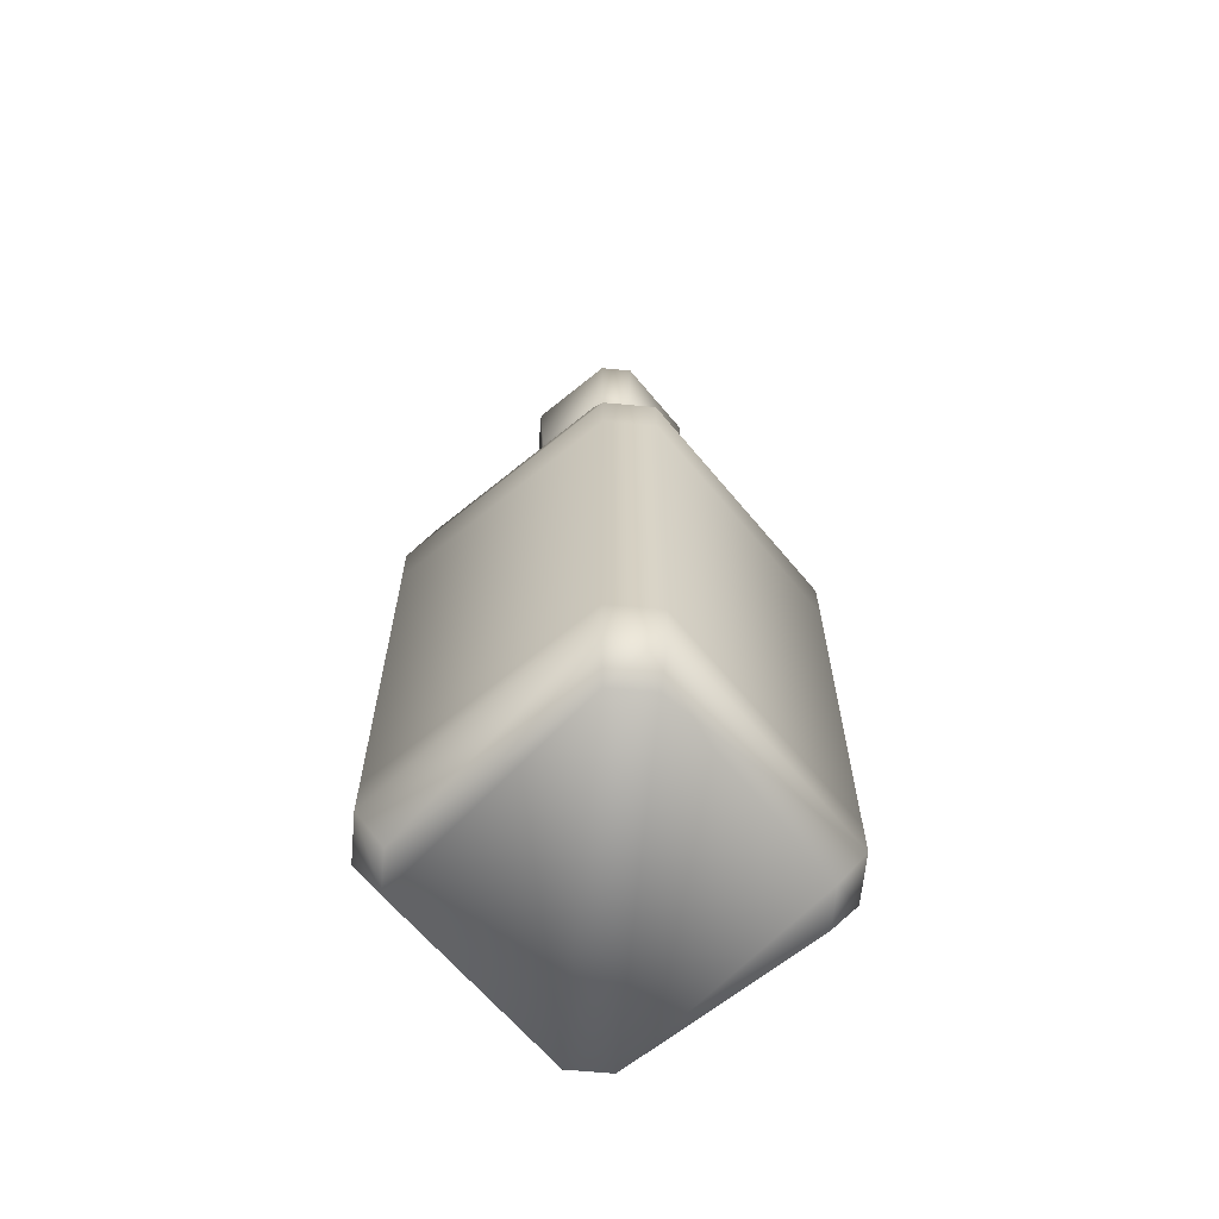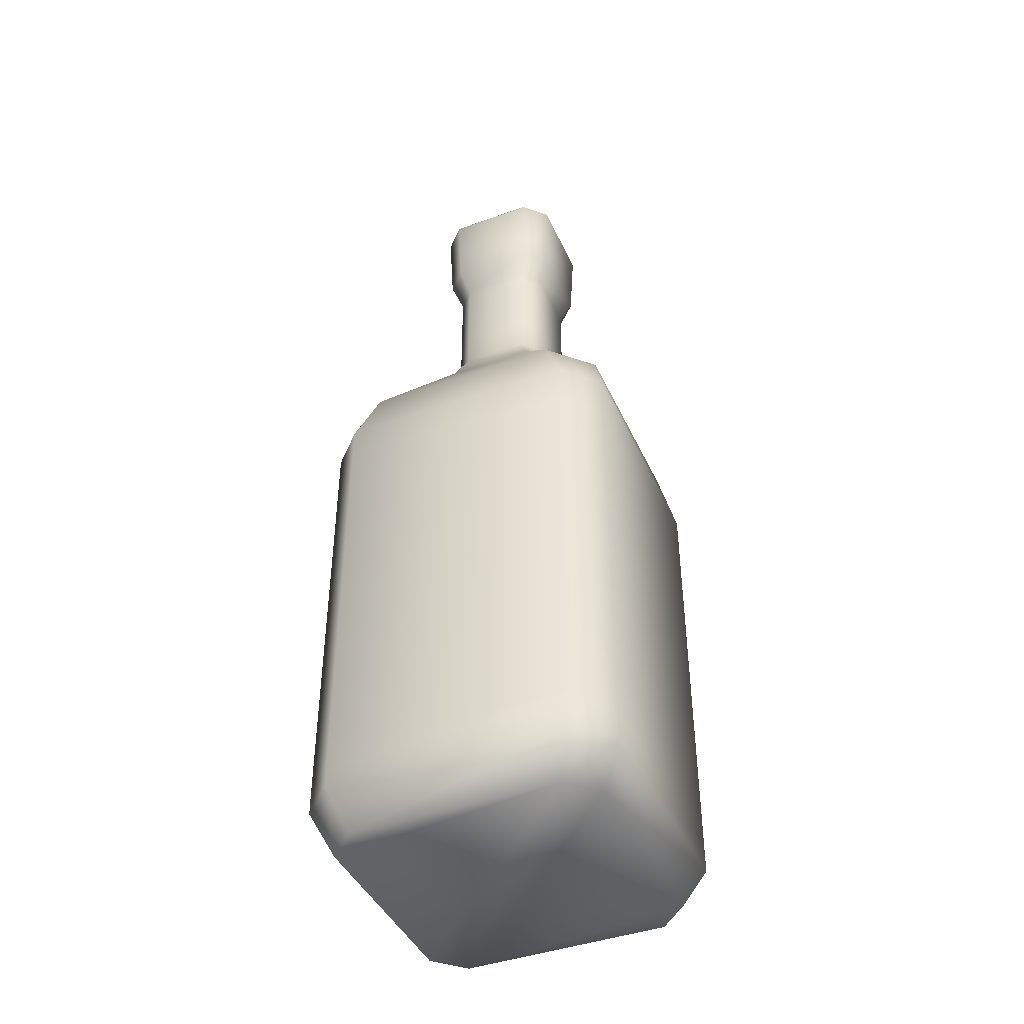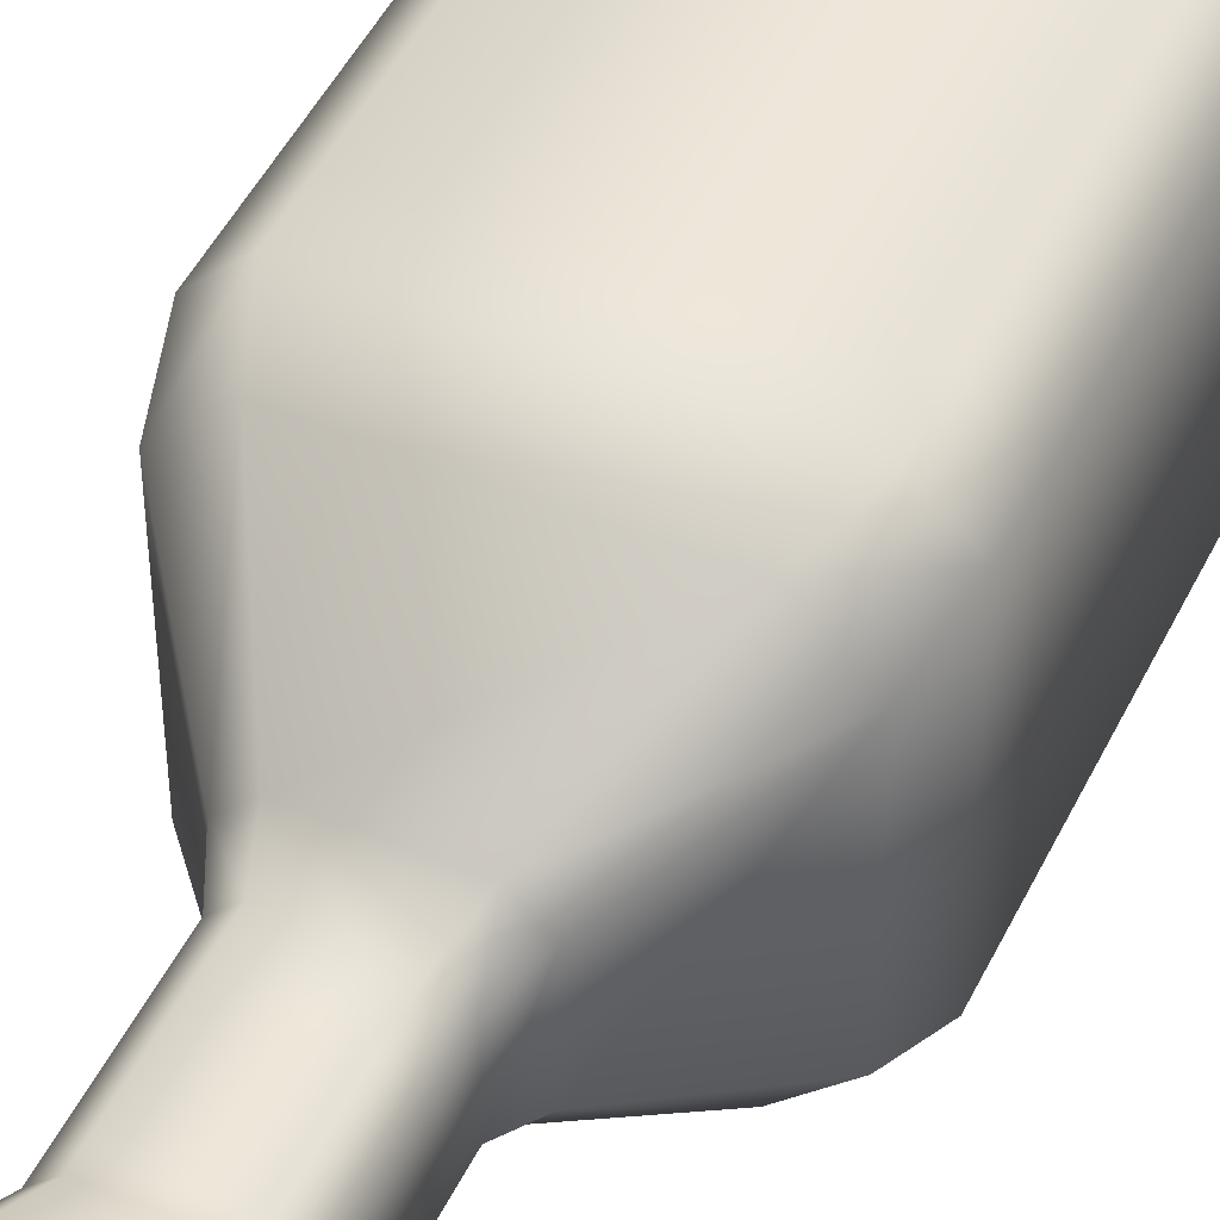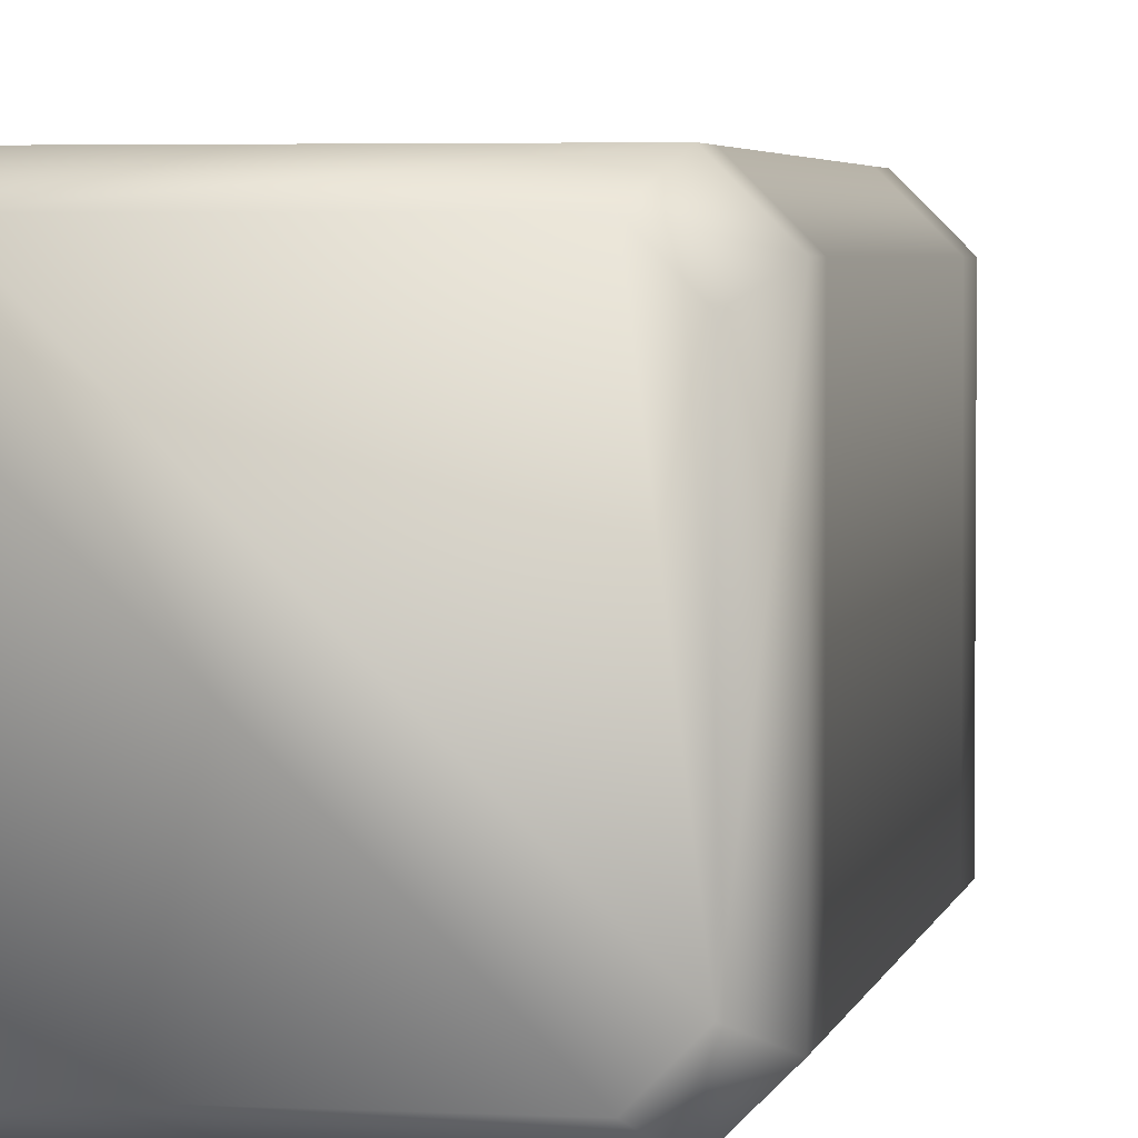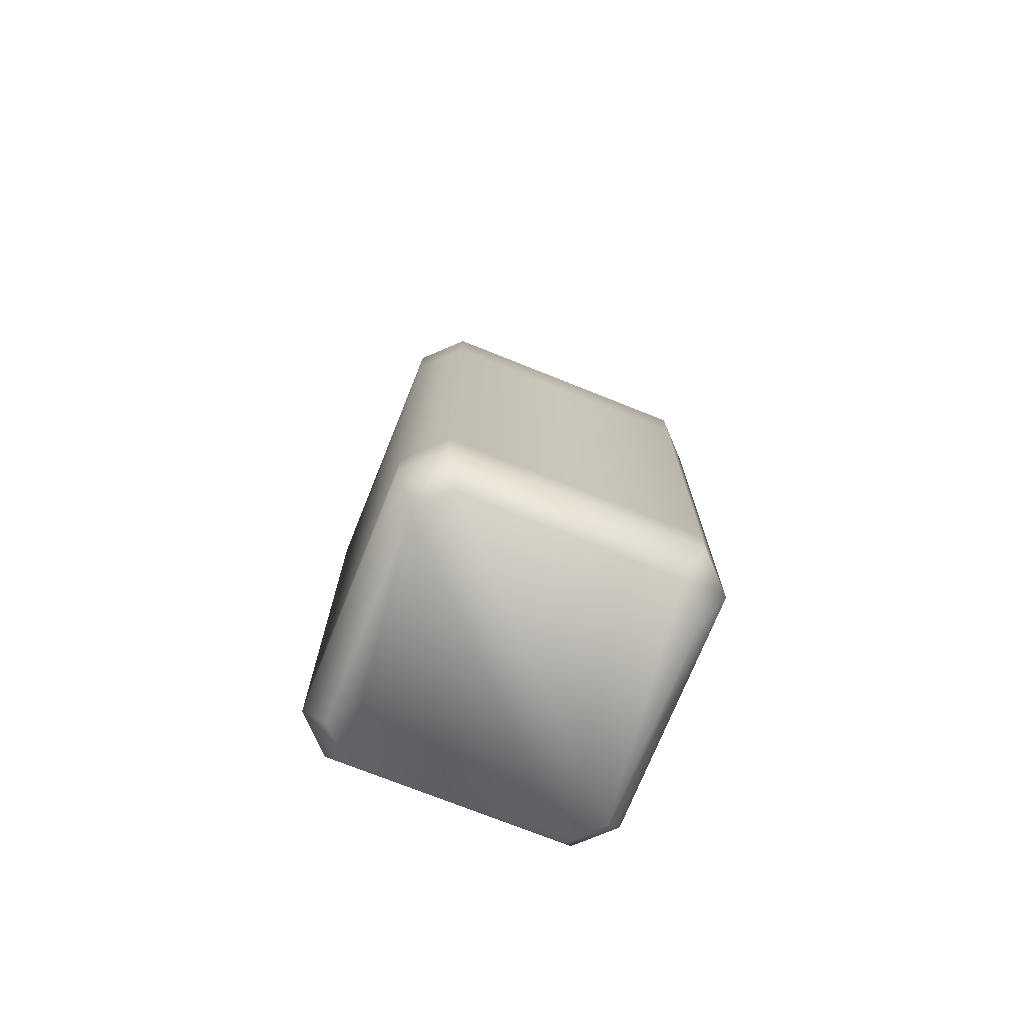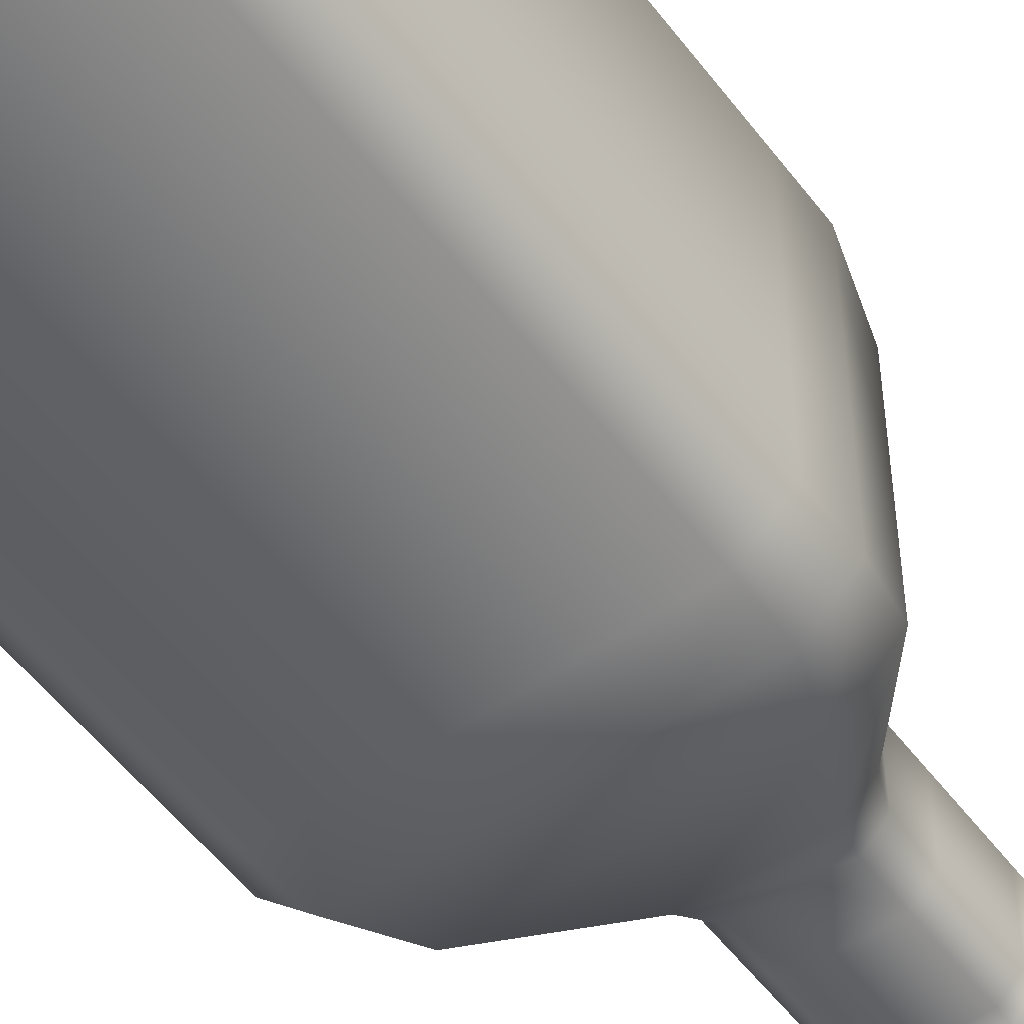
<metadata>
{"format":"obj","ext":"obj","renderer":"f3d","projection":"perspective","resolution":1024,"background":"white","views":[{"elev":-64.1,"azim":-50.4,"up":"+Y"},{"elev":-43.0,"azim":-66.9,"up":"+Y"},{"elev":47.4,"azim":-155.0,"up":"+Z"},{"elev":3.4,"azim":10.7,"up":"+Z"},{"elev":-72.9,"azim":158.1,"up":"+Y"},{"elev":-53.0,"azim":36.1,"up":"+Z"}]}
</metadata>
<code>
g wiskeyBottle_geo
v -0.02546 0.3403 0.01698
v -0.02546 0.3403 -0.01698
v -0.01698 0.3403 0.02546
v 0.01698 0.3403 0.02546
v 0.02546 0.3403 0.01698
v 0.02546 0.3403 -0.01698
v 0.01698 0.3403 -0.02546
v -0.01698 0.3403 -0.02546
v -0.06607 0 0.0515
v -0.0515 0 0.06607
v -0.0765 0.2489 0.05961
v -0.05961 0.2489 0.0765
v 0.06607 0 0.0515
v 0.0515 0 0.06607
v 0.05961 0.2489 0.0765
v 0.0765 0.2489 0.05961
v -0.04914 0.2758 0.06987
v -0.06987 0.2758 0.04914
v 0.06987 0.2758 0.04914
v 0.04914 0.2758 0.06987
v -0.06987 0.2758 -0.04914
v -0.04914 0.2758 -0.06987
v -0.0515 0 -0.06607
v -0.06607 0 -0.0515
v -0.05961 0.2489 -0.0765
v -0.0765 0.2489 -0.05961
v 0.04914 0.2758 -0.06987
v 0.06987 0.2758 -0.04914
v 0.06607 0 -0.0515
v 0.0515 0 -0.06607
v 0.0765 0.2489 -0.05961
v 0.05961 0.2489 -0.0765
v -0.03263 0.3245 -0.022
v -0.03263 0.3245 0.022
v -0.022 0.3245 0.03263
v 0.022 0.3245 0.03263
v 0.03263 0.3245 0.022
v 0.03263 0.3245 -0.022
v 0.022 0.3245 -0.03263
v -0.022 0.3245 -0.03263
v -0.03292 0.4578 0.02196
v -0.02196 0.4578 0.03292
v -0.03292 0.4578 -0.02196
v 0.02196 0.4578 0.03292
v 0.03292 0.4578 0.02196
v 0.03292 0.4578 -0.02196
v 0.02196 0.4578 -0.03292
v -0.02196 0.4578 -0.03292
v 0.02546 0.4021 0.01698
v 0.01698 0.4021 0.02546
v -0.01698 0.4021 0.02546
v -0.02546 0.4021 0.01698
v -0.02546 0.4021 -0.01698
v -0.01698 0.4021 -0.02546
v 0.01698 0.4021 -0.02546
v 0.02546 0.4021 -0.01698
v -0.02453 0.47 0.01636
v -0.01636 0.47 0.02453
v -0.02453 0.47 -0.01636
v 0.01636 0.47 0.02453
v 0.02453 0.47 0.01636
v 0.02453 0.47 -0.01636
v 0.01636 0.47 -0.02453
v -0.01636 0.47 -0.02453
v 0.02546 0.3953 0.01698
v 0.01698 0.3953 0.02546
v -0.01698 0.3953 0.02546
v -0.02546 0.3953 0.01698
v -0.02546 0.3953 -0.01698
v -0.01698 0.3953 -0.02546
v 0.01698 0.3953 -0.02546
v 0.02546 0.3953 -0.01698
v 0.0765 0.04015 0.05963
v 0.0765 0.04015 -0.05963
v 0.05963 0.04015 -0.0765
v -0.05963 0.04015 -0.0765
v -0.0765 0.04015 -0.05963
v -0.0765 0.04015 0.05963
v -0.05963 0.04015 0.0765
v 0.05963 0.04015 0.0765
v 0.0765 0.05034 0.05962
v 0.0765 0.05034 -0.05962
v 0.05962 0.05034 -0.0765
v -0.05962 0.05034 -0.0765
v -0.0765 0.05034 -0.05962
v -0.0765 0.05034 0.05962
v -0.05962 0.05034 0.0765
v 0.05962 0.05034 0.0765
v 0.0765 0.2168 0.05962
v 0.0765 0.2168 -0.05962
v 0.05962 0.2168 -0.0765
v -0.05962 0.2168 -0.0765
v -0.0765 0.2168 -0.05962
v -0.0765 0.2168 0.05962
v -0.05962 0.2168 0.0765
v 0.05962 0.2168 0.0765
v 0.0765 0.2255 0.05962
v 0.0765 0.2255 -0.05962
v 0.05962 0.2255 -0.0765
v -0.05962 0.2255 -0.0765
v -0.0765 0.2255 -0.05962
v -0.0765 0.2255 0.05962
v -0.05962 0.2255 0.0765
v 0.05962 0.2255 0.0765
v -0.02546 0.3669 0.01698
v -0.02546 0.3669 -0.01698
v -0.01698 0.3669 -0.02546
v 0.01698 0.3669 -0.02546
v 0.02546 0.3669 -0.01698
v 0.02546 0.3669 0.01698
v 0.01698 0.3669 0.02546
v -0.01698 0.3669 0.02546
v 0.01698 0.3601 -0.02546
v 0.02546 0.3601 -0.01698
v 0.02546 0.3601 0.01698
v 0.01698 0.3601 0.02546
v -0.01698 0.3601 0.02546
v -0.02546 0.3601 0.01698
v -0.02546 0.3601 -0.01698
v -0.01698 0.3601 -0.02546
v 0.03107 0.4171 0.02073
v 0.02073 0.4171 0.03107
v -0.02073 0.4171 0.03107
v -0.03107 0.4171 0.02073
v -0.03107 0.4171 -0.02073
v -0.02073 0.4171 -0.03107
v 0.02073 0.4171 -0.03107
v 0.03107 0.4171 -0.02073
v 0.0765 0.02089 0.05963
v 0.0765 0.02089 -0.05963
v 0.05963 0.02089 -0.0765
v -0.05963 0.02089 -0.0765
v -0.0765 0.02089 -0.05963
v -0.0765 0.02089 0.05963
v -0.05963 0.02089 0.0765
v 0.05963 0.02089 0.0765
v 0.02546 0.4021 0.01698
v 0.01698 0.4021 0.02546
v -0.01698 0.4021 0.02546
v -0.02546 0.4021 0.01698
v -0.02546 0.4021 -0.01698
v -0.01698 0.4021 -0.02546
v 0.01698 0.4021 -0.02546
v 0.02546 0.4021 -0.01698
v 0.0765 0.04015 -0.05963
v 0.0765 0.04015 0.05963
v 0.05963 0.04015 -0.0765
v -0.05963 0.04015 -0.0765
v -0.0765 0.04015 -0.05963
v -0.0765 0.04015 0.05963
v -0.05963 0.04015 0.0765
v 0.05963 0.04015 0.0765
v 0.0765 0.05034 -0.05962
v 0.0765 0.05034 0.05962
v 0.05962 0.05034 -0.0765
v -0.05962 0.05034 -0.0765
v -0.0765 0.05034 -0.05962
v -0.0765 0.05034 0.05962
v -0.05962 0.05034 0.0765
v 0.05962 0.05034 0.0765
v 0.0765 0.2255 0.05962
v 0.0765 0.2168 -0.05962
v 0.0765 0.2168 0.05962
v 0.0765 0.2255 -0.05962
v 0.05962 0.2255 -0.0765
v 0.05962 0.2168 -0.0765
v -0.05962 0.2168 -0.0765
v -0.05962 0.2255 -0.0765
v -0.0765 0.2255 -0.05962
v -0.0765 0.2168 -0.05962
v -0.0765 0.2255 0.05962
v -0.0765 0.2168 0.05962
v -0.05962 0.2255 0.0765
v -0.05962 0.2168 0.0765
v 0.05962 0.2255 0.0765
v 0.05962 0.2168 0.0765
v -0.02546 0.3953 0.01698
v -0.02546 0.3953 -0.01698
v -0.01698 0.3953 -0.02546
v 0.01698 0.3953 -0.02546
v 0.02546 0.3953 -0.01698
v 0.02546 0.3953 0.01698
v 0.01698 0.3953 0.02546
v -0.01698 0.3953 0.02546
v 0.02546 0.3601 -0.01698
v 0.01698 0.3669 -0.02546
v 0.01698 0.3601 -0.02546
v 0.02546 0.3669 -0.01698
v 0.02546 0.3601 0.01698
v 0.02546 0.3669 0.01698
v 0.01698 0.3601 0.02546
v 0.01698 0.3669 0.02546
v -0.01698 0.3601 0.02546
v -0.01698 0.3669 0.02546
v -0.02546 0.3601 0.01698
v -0.02546 0.3669 0.01698
v -0.02546 0.3601 -0.01698
v -0.02546 0.3669 -0.01698
v -0.01698 0.3601 -0.02546
v -0.01698 0.3669 -0.02546
v 0.01636 0.47 -0.02453
v -0.01636 0.47 0.02453
v -0.01636 0.47 -0.02453
v 0.01636 0.47 0.02453
v -0.02453 0.47 0.01636
v -0.02453 0.47 -0.01636
v 0.02453 0.47 0.01636
v 0.02453 0.47 -0.01636
v 0.02073 0.4171 0.03107
v 0.03292 0.4578 0.02196
v 0.03107 0.4171 0.02073
v 0.02196 0.4578 0.03292
v -0.02073 0.4171 0.03107
v -0.02196 0.4578 0.03292
v -0.03107 0.4171 0.02073
v -0.03292 0.4578 0.02196
v -0.03107 0.4171 -0.02073
v -0.03292 0.4578 -0.02196
v -0.02073 0.4171 -0.03107
v -0.02196 0.4578 -0.03292
v 0.02073 0.4171 -0.03107
v 0.02196 0.4578 -0.03292
v 0.03107 0.4171 -0.02073
v 0.03292 0.4578 -0.02196
g wiskeyBottle_geo_0
f 201 204 207
f 202 204 201
f 203 202 201
f 205 202 203
f 206 205 203
f 208 201 207
f 12 102 103
f 104 12 103
f 15 12 104
f 16 15 104
f 19 15 16
f 31 19 16
f 28 19 31
f 27 28 31
f 39 28 27
f 40 39 27
f 7 39 40
f 8 7 40
f 120 7 8
f 119 120 8
f 32 98 99
f 100 32 99
f 25 32 100
f 26 25 100
f 21 25 26
f 11 21 26
f 18 21 11
f 17 18 11
f 35 18 17
f 36 35 17
f 3 35 36
f 4 3 36
f 116 3 4
f 115 116 4
f 16 104 97
f 98 16 97
f 31 16 98
f 32 31 98
f 27 31 32
f 25 27 32
f 22 27 25
f 21 22 25
f 33 22 21
f 18 33 21
f 34 33 18
f 35 34 18
f 1 34 35
f 3 1 35
f 117 1 3
f 116 117 3
f 26 100 101
f 102 26 101
f 11 26 102
f 12 11 102
f 17 11 12
f 15 17 12
f 20 17 15
f 19 20 15
f 37 20 19
f 38 37 19
f 5 37 38
f 6 5 38
f 114 5 6
f 113 114 6
f 2 33 34
f 1 2 34
f 118 2 1
f 117 118 1
f 40 27 22
f 33 40 22
f 8 40 33
f 2 8 33
f 119 8 2
f 118 119 2
f 36 17 20
f 37 36 20
f 4 36 37
f 5 4 37
f 115 4 5
f 114 115 5
f 38 19 28
f 39 38 28
f 6 38 39
f 7 6 39
f 113 6 7
f 120 113 7
f 122 50 121
f 51 50 122
f 123 51 122
f 52 51 123
f 124 52 123
f 53 52 124
f 125 53 124
f 54 53 125
f 126 54 125
f 55 54 126
f 127 55 126
f 56 55 127
f 128 56 127
f 49 56 128
f 121 49 128
f 50 49 121
f 57 41 58
f 43 41 57
f 59 43 57
f 48 43 59
f 64 48 59
f 47 48 64
f 63 47 64
f 46 47 63
f 62 46 63
f 45 46 62
f 61 45 62
f 44 45 61
f 60 44 61
f 42 44 60
f 58 42 60
f 41 42 58
f 138 66 137
f 67 66 138
f 139 67 138
f 68 67 139
f 140 68 139
f 69 68 140
f 141 69 140
f 70 69 141
f 142 70 141
f 71 70 142
f 143 71 142
f 72 71 143
f 144 72 143
f 65 72 144
f 137 65 144
f 66 65 137
f 29 14 10
f 13 14 29
f 129 13 29
f 14 13 129
f 136 14 129
f 10 14 136
f 135 10 136
f 9 10 135
f 134 9 135
f 24 9 134
f 133 24 134
f 23 24 133
f 132 23 133
f 131 23 132
f 75 131 132
f 130 131 75
f 74 130 75
f 73 130 74
f 23 9 24
f 30 9 23
f 131 30 23
f 29 30 131
f 130 29 131
f 129 29 130
f 73 129 130
f 136 129 73
f 80 136 73
f 135 136 80
f 79 135 80
f 134 135 79
f 78 134 79
f 133 134 78
f 77 133 78
f 132 133 77
f 76 132 77
f 75 132 76
f 148 84 83
f 85 84 148
f 149 85 148
f 86 85 149
f 150 86 149
f 87 86 150
f 151 87 150
f 88 87 151
f 152 88 151
f 81 88 152
f 146 81 152
f 145 81 146
f 83 147 148
f 145 147 83
f 82 145 83
f 81 145 82
f 156 92 91
f 93 92 156
f 157 93 156
f 94 93 157
f 158 94 157
f 95 94 158
f 159 95 158
f 96 95 159
f 160 96 159
f 89 96 160
f 154 89 160
f 153 89 154
f 91 155 156
f 153 155 91
f 90 153 91
f 89 153 90
f 167 168 165
f 169 168 167
f 170 169 167
f 171 169 170
f 172 171 170
f 173 171 172
f 174 173 172
f 175 173 174
f 176 175 174
f 161 175 176
f 163 161 176
f 162 161 163
f 165 166 167
f 162 166 165
f 164 162 165
f 161 162 164
f 178 106 177
f 107 106 178
f 179 107 178
f 108 107 179
f 180 108 179
f 109 108 180
f 181 109 180
f 110 109 181
f 182 110 181
f 111 110 182
f 183 111 182
f 112 111 183
f 184 112 183
f 105 112 184
f 177 105 184
f 106 105 177
f 188 185 186
f 189 185 188
f 190 189 188
f 191 189 190
f 192 191 190
f 193 191 192
f 194 193 192
f 195 193 194
f 196 195 194
f 197 195 196
f 198 197 196
f 199 197 198
f 200 199 198
f 187 199 200
f 186 187 200
f 185 187 186
f 212 209 210
f 213 209 212
f 214 213 212
f 215 213 214
f 216 215 214
f 217 215 216
f 218 217 216
f 219 217 218
f 220 219 218
f 221 219 220
f 222 221 220
f 223 221 222
f 224 223 222
f 211 223 224
f 210 211 224
f 209 211 210
f 29 9 30
f 10 9 29

</code>
